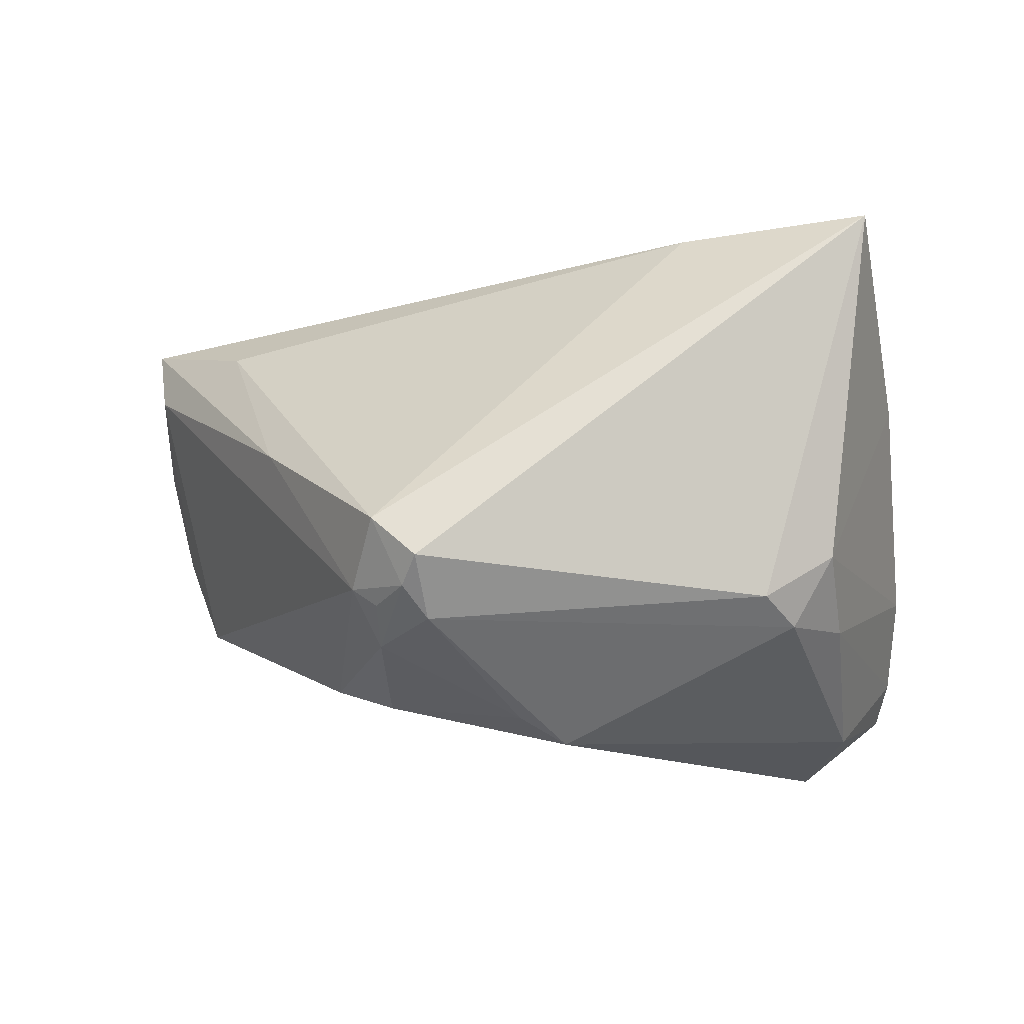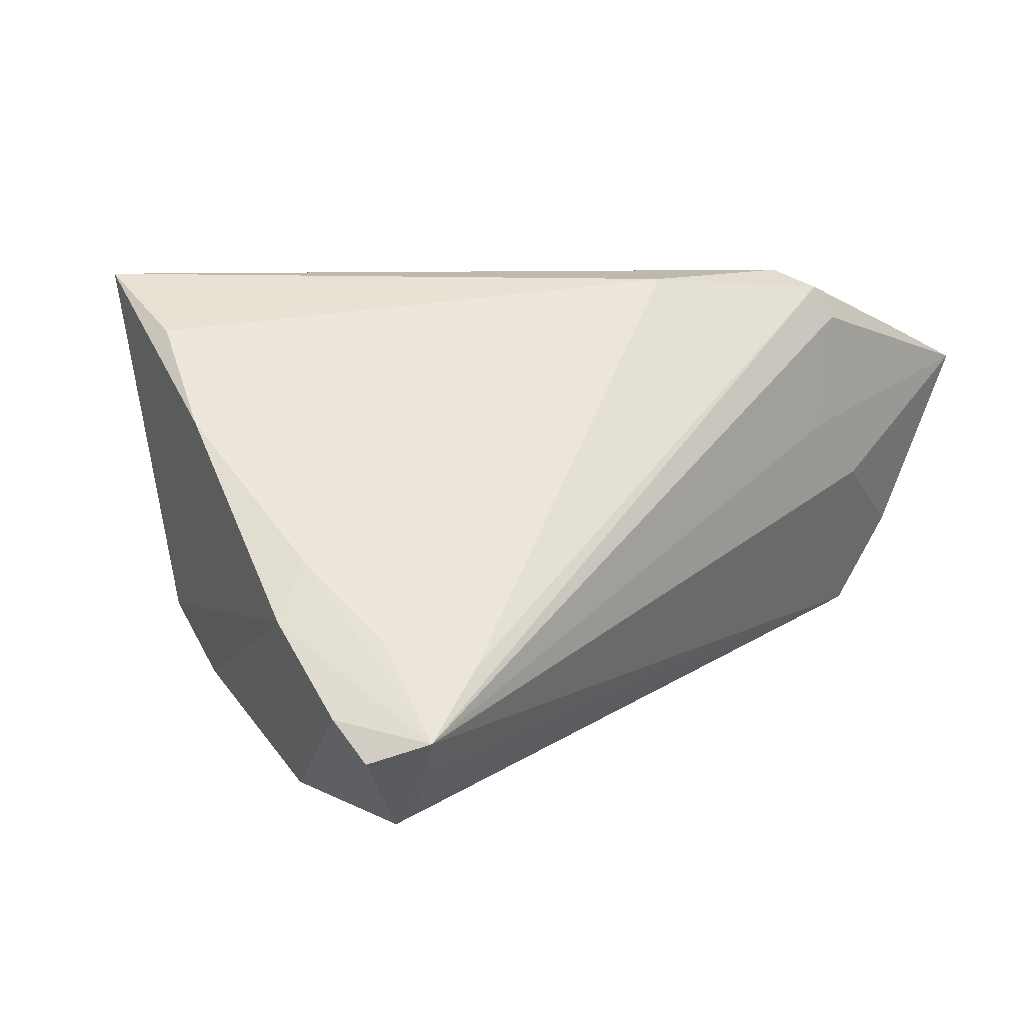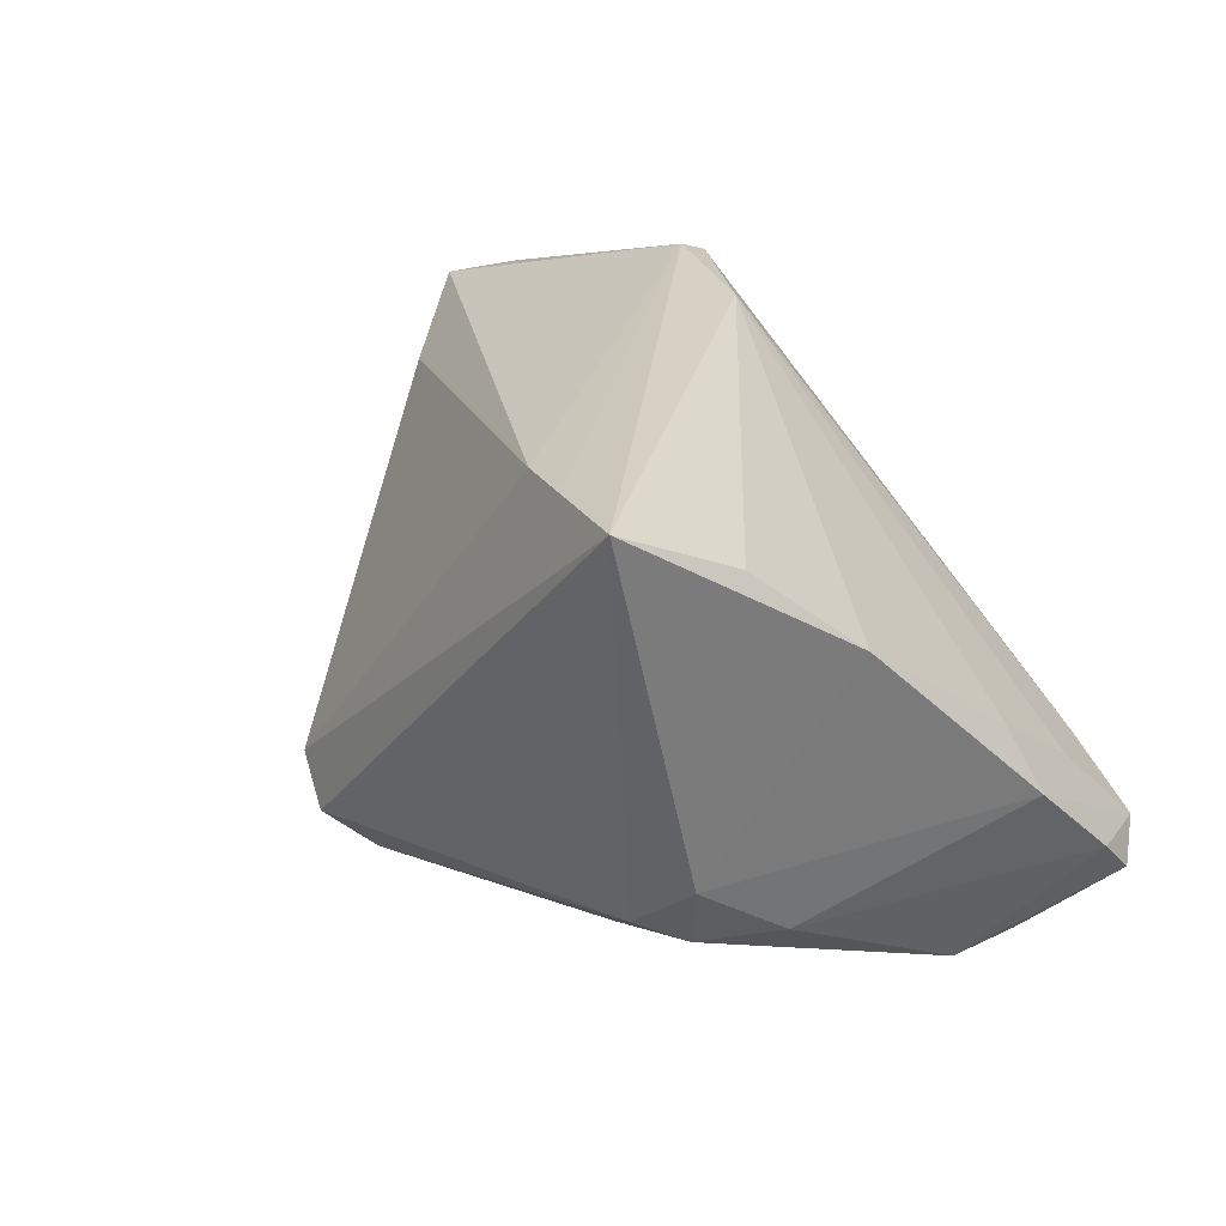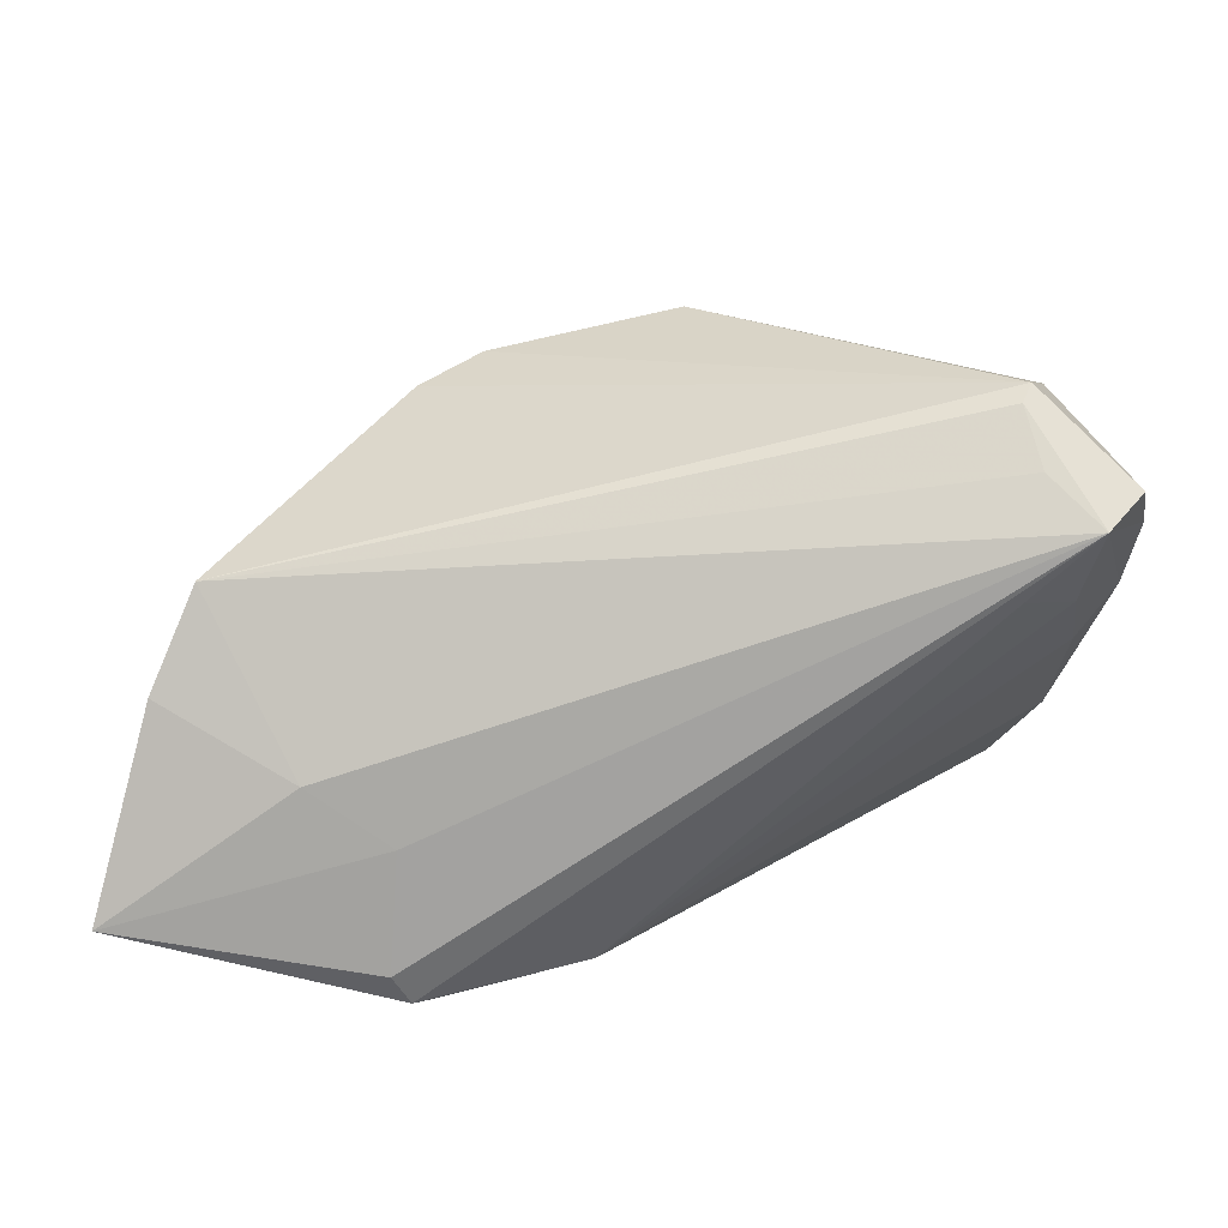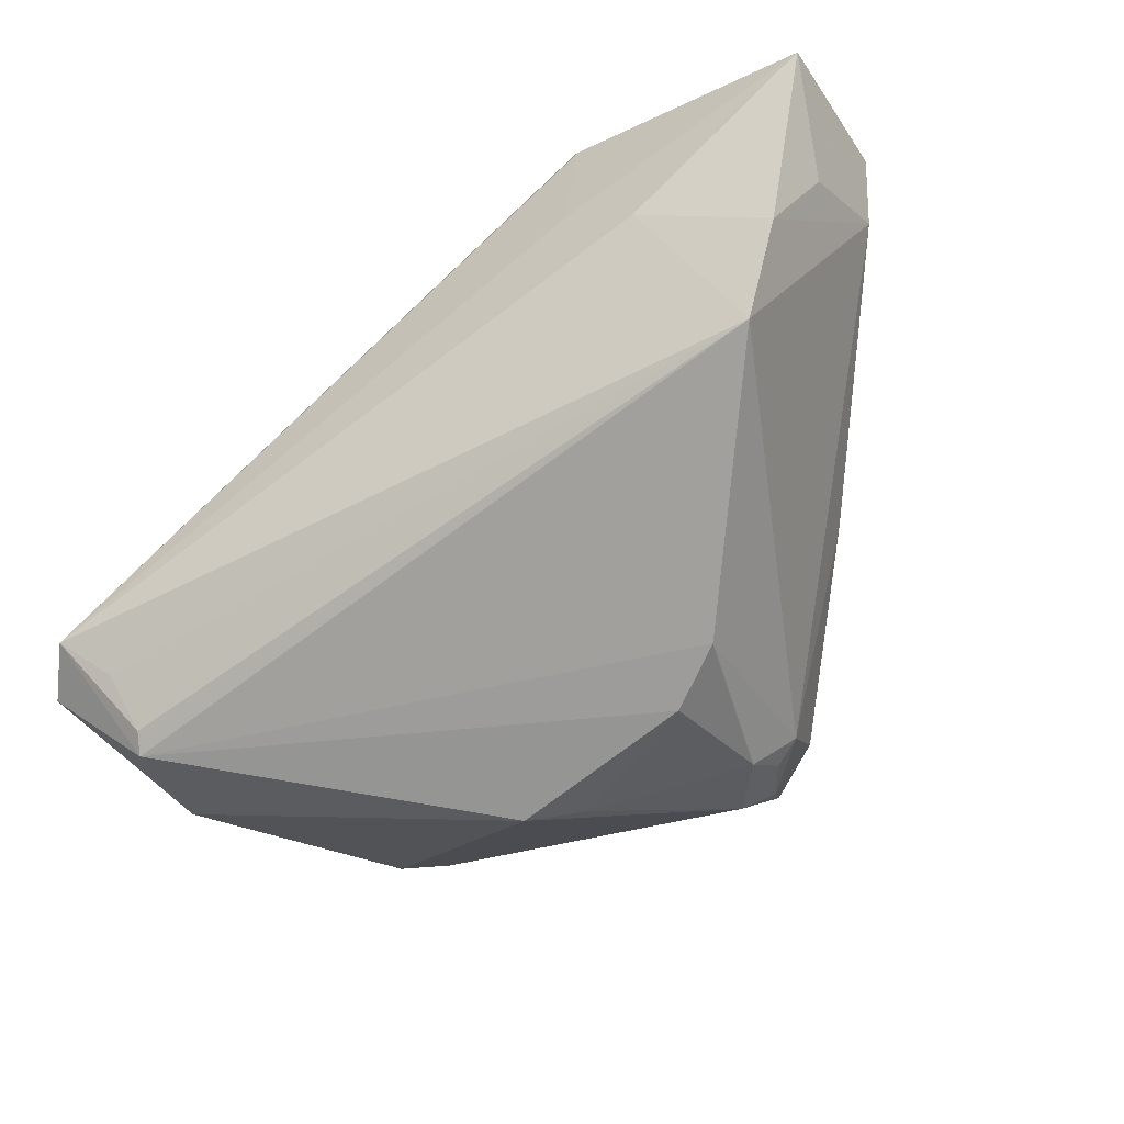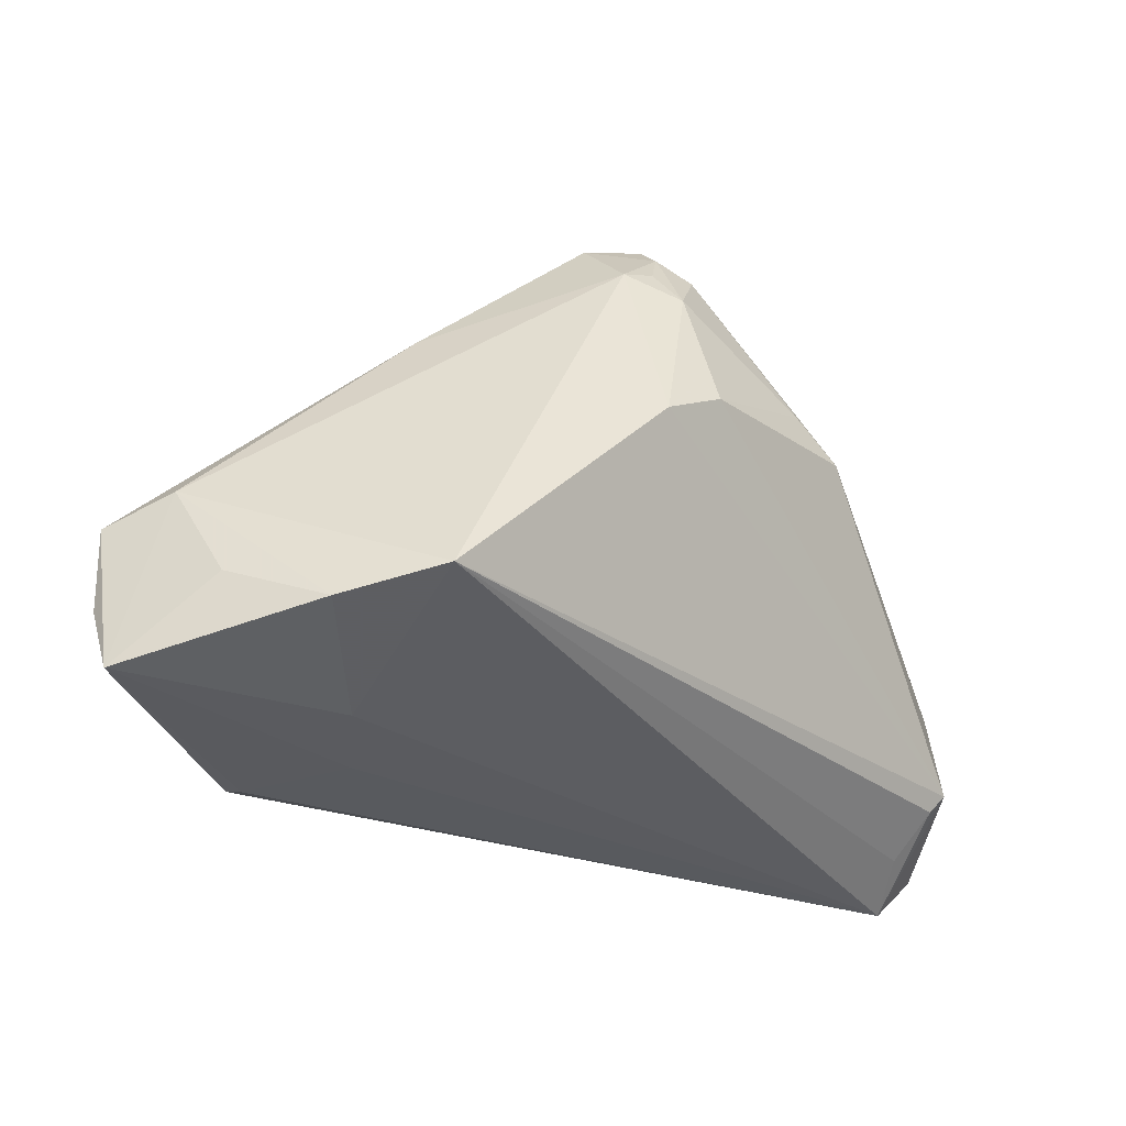
<metadata>
{"format":"obj","ext":"obj","renderer":"f3d","projection":"perspective","resolution":1024,"background":"white","views":[{"elev":70.9,"azim":-173.8,"up":"+Y"},{"elev":10.6,"azim":-48.3,"up":"+Z"},{"elev":25.9,"azim":-127.6,"up":"+Z"},{"elev":-72.6,"azim":-175.5,"up":"+Y"},{"elev":-51.9,"azim":33.9,"up":"+Z"},{"elev":-31.5,"azim":124.2,"up":"+Y"}]}
</metadata>
<code>
v -0.05126 -0.02421 -0.01847
v -0.01523 0.02814 0.0292
v -0.03805 -0.02872 -0.009132
v 0.0582 -0.01215 0.02222
v 0.02735 -0.02917 0.02973
v 0.01912 0.0356 -0.01493
v 0.05591 -0.009031 0.01386
v -0.03975 -0.02084 -0.02774
v -0.000783 0.01531 -0.03253
v 0.01697 0.02389 -0.02756
v -0.03742 0.02438 -0.01016
v -0.04653 -0.02975 -0.01607
v 0.05925 -0.03096 0.01809
v -0.006853 0.011 -0.03434
v -0.04035 0.02154 0.02553
v 0.03529 0.01711 -0.001885
v 0.05831 -0.02279 0.02163
v 0.05116 -0.02604 -0.005118
v -0.05195 -0.01972 -0.01404
v 0.008193 -0.01801 0.03125
v 0.03602 -0.03055 0.004111
v 0.02339 0.004162 -0.02903
v 0.04535 -0.02287 -0.01623
v -0.05111 -0.01005 -0.004705
v 0.01451 0.03394 -0.02244
v 0.0254 -0.02395 0.03184
v -0.04617 -0.009113 0.001544
v -0.03751 0.03528 0.03184
v 0.01114 0.03118 -0.02545
v -0.04101 -0.02551 -0.02162
v -0.04422 -0.005694 -0.02613
v -0.04104 -0.01856 -0.02927
v -0.04468 -0.02025 -0.006206
v 0.02098 0.02788 -0.02185
v 0.01321 0.03734 -0.01949
v 0.01775 0.02887 -0.02384
v 0.02693 -0.03096 0.01158
v 0.04454 0.001806 0.01736
v -0.04021 0.01429 -0.01687
v -0.04561 0.01014 0.01564
v -0.0294 0.02644 -0.01675
v 0.02904 -0.03096 0.02574
v -0.02341 0.03019 0.03032
v 0.0159 0.008691 -0.03147
v 0.05523 -0.02108 0.00657
v -0.03357 0.02173 -0.01892
f 24 40 11
f 11 40 28
f 31 46 14
f 14 46 29
f 2 6 28
f 23 12 30
f 23 21 12
f 15 20 28
f 28 40 15
f 15 40 20
f 4 2 26
f 28 20 26
f 20 40 27
f 27 40 24
f 24 12 27
f 5 12 42
f 5 26 20
f 5 42 13
f 13 42 37
f 42 12 37
f 37 21 13
f 12 21 37
f 8 23 30
f 30 12 8
f 19 12 24
f 39 11 46
f 46 31 39
f 24 11 39
f 39 19 24
f 31 19 39
f 28 6 35
f 6 2 38
f 38 2 4
f 13 21 18
f 21 23 18
f 13 4 17
f 4 26 17
f 17 5 13
f 26 5 17
f 43 2 28
f 28 26 43
f 43 26 2
f 20 27 33
f 33 27 12
f 1 19 31
f 12 19 1
f 14 29 9
f 9 44 14
f 10 9 29
f 44 9 10
f 41 29 46
f 41 35 29
f 46 11 41
f 41 11 28
f 28 35 41
f 20 33 3
f 3 33 12
f 3 5 20
f 12 5 3
f 32 1 31
f 32 31 14
f 32 8 12
f 12 1 32
f 14 44 32
f 23 8 32
f 6 34 25
f 25 35 6
f 29 35 25
f 25 10 29
f 22 34 23
f 22 10 34
f 44 10 22
f 23 32 22
f 22 32 44
f 7 18 23
f 23 34 7
f 7 4 13
f 34 10 36
f 36 25 34
f 10 25 36
f 16 34 6
f 16 7 34
f 4 7 16
f 6 38 16
f 16 38 4
f 13 18 45
f 45 7 13
f 18 7 45

</code>
